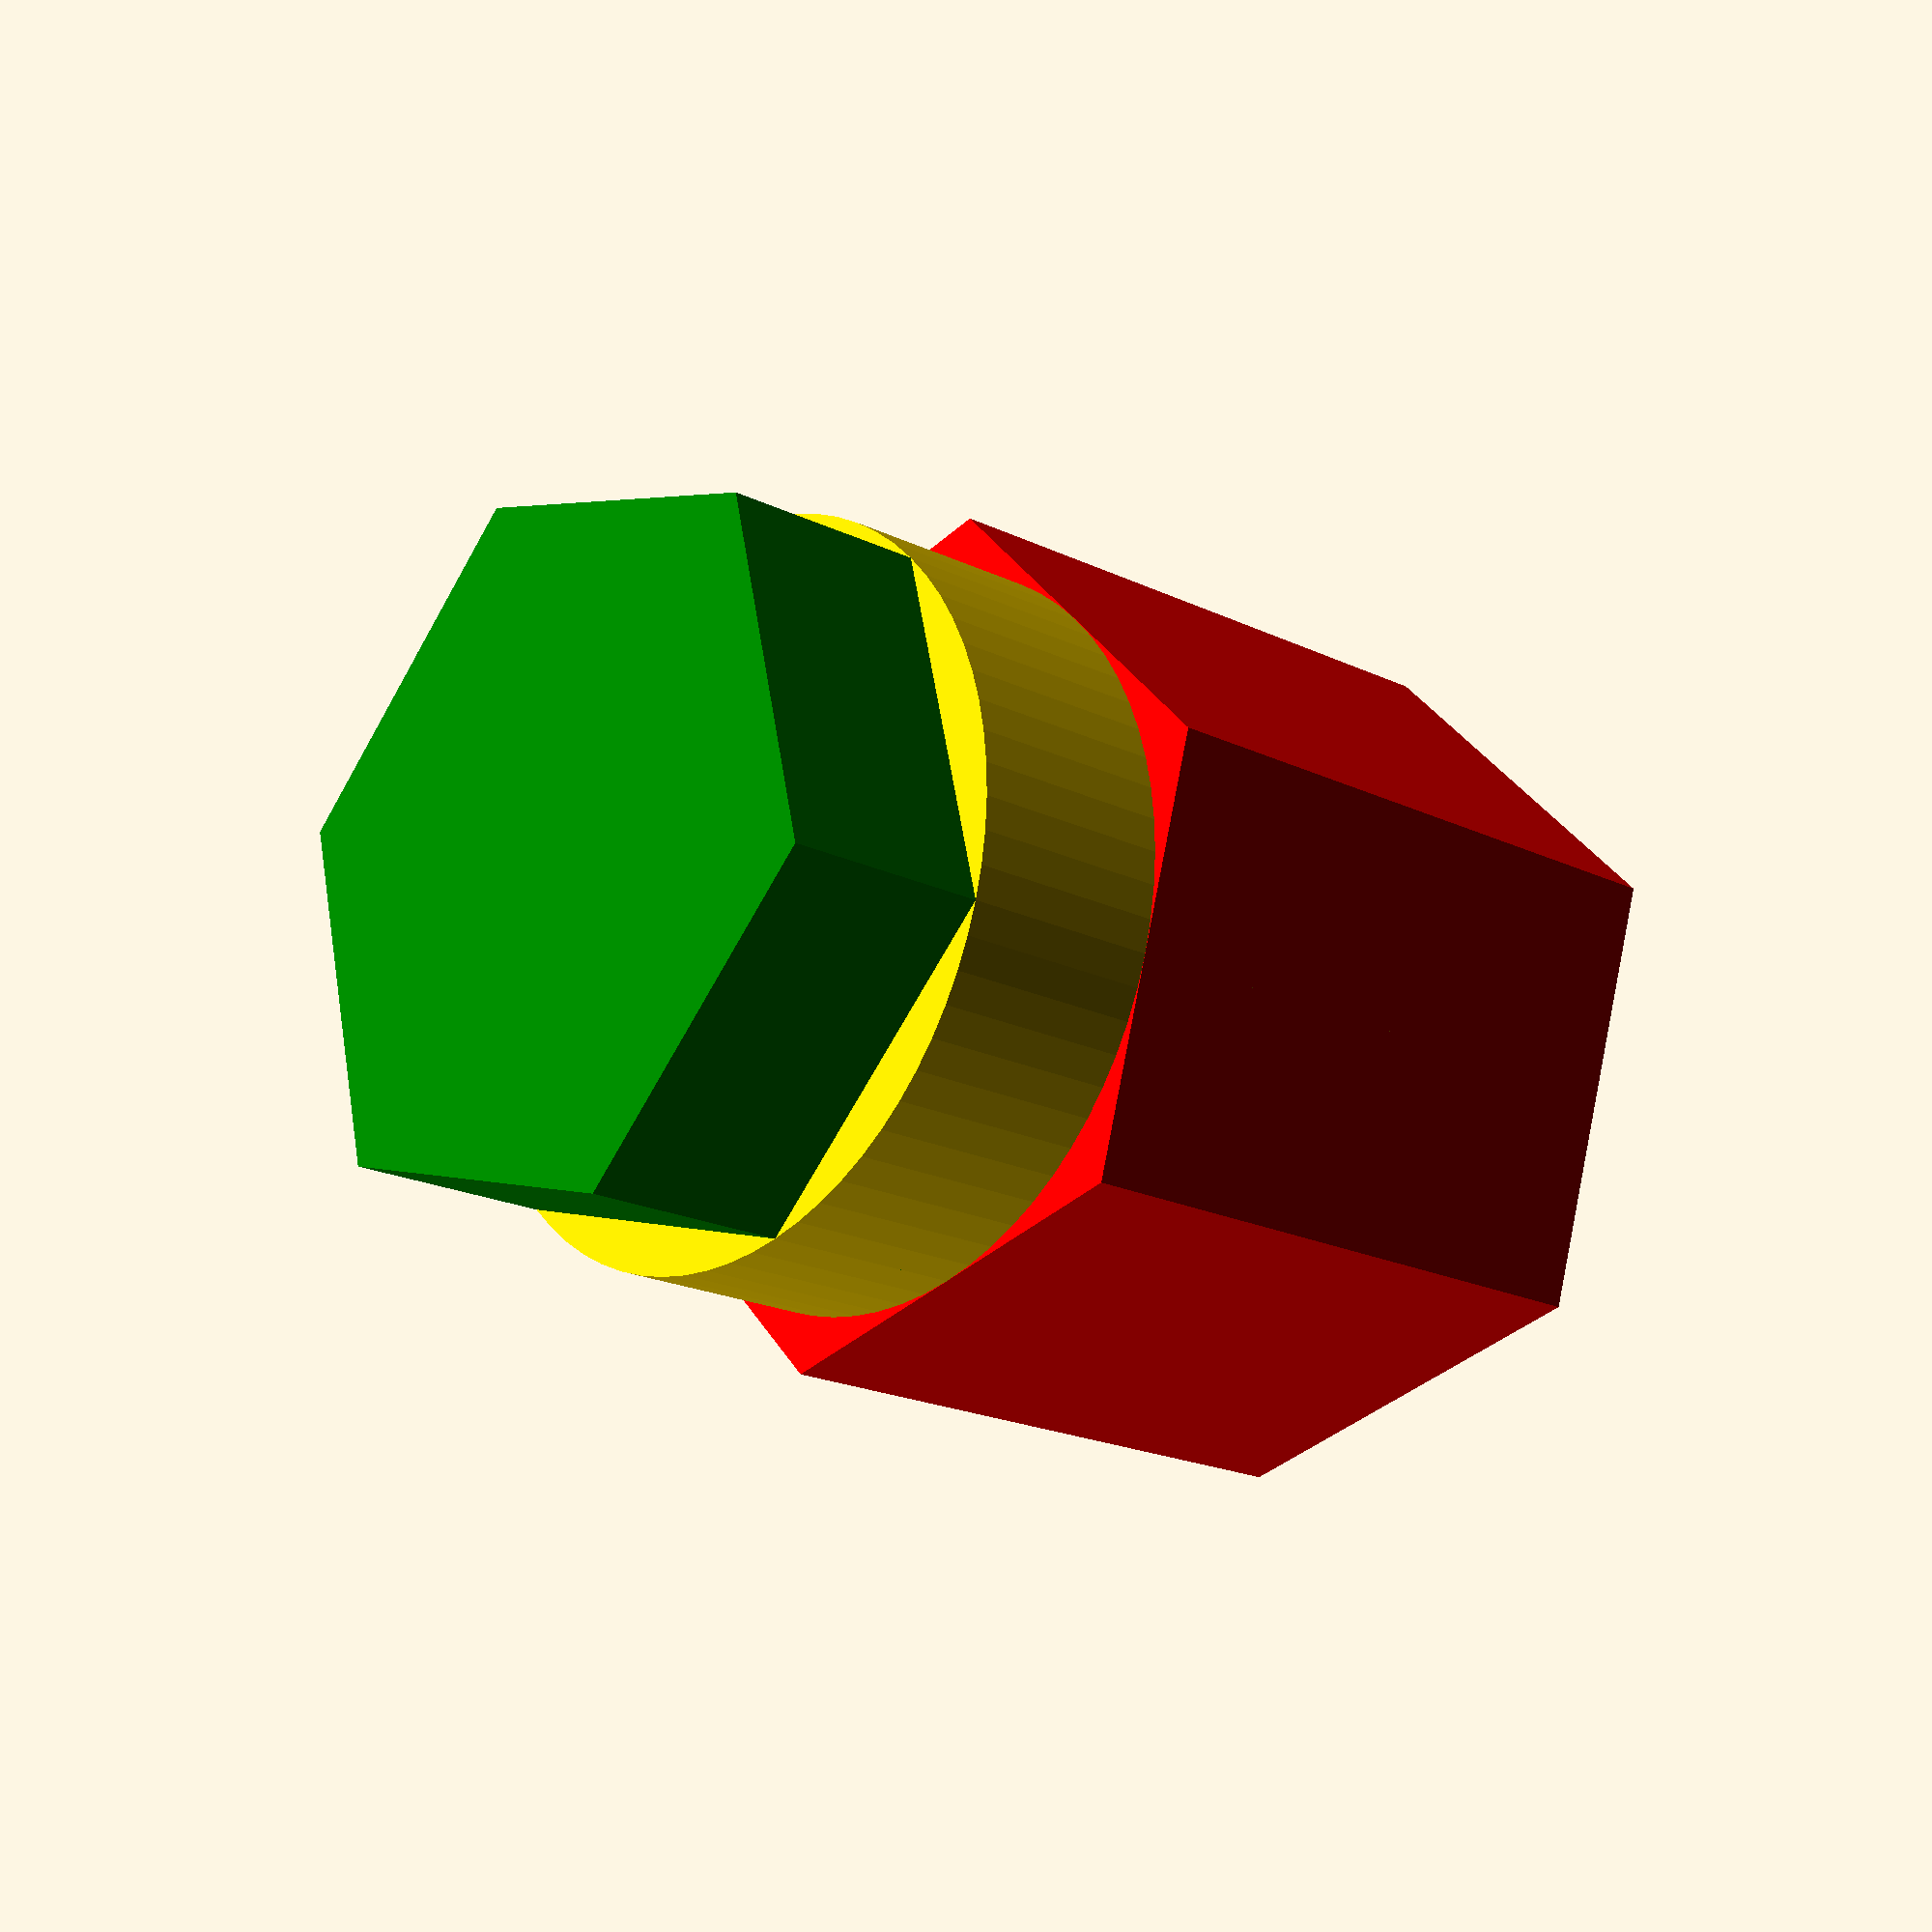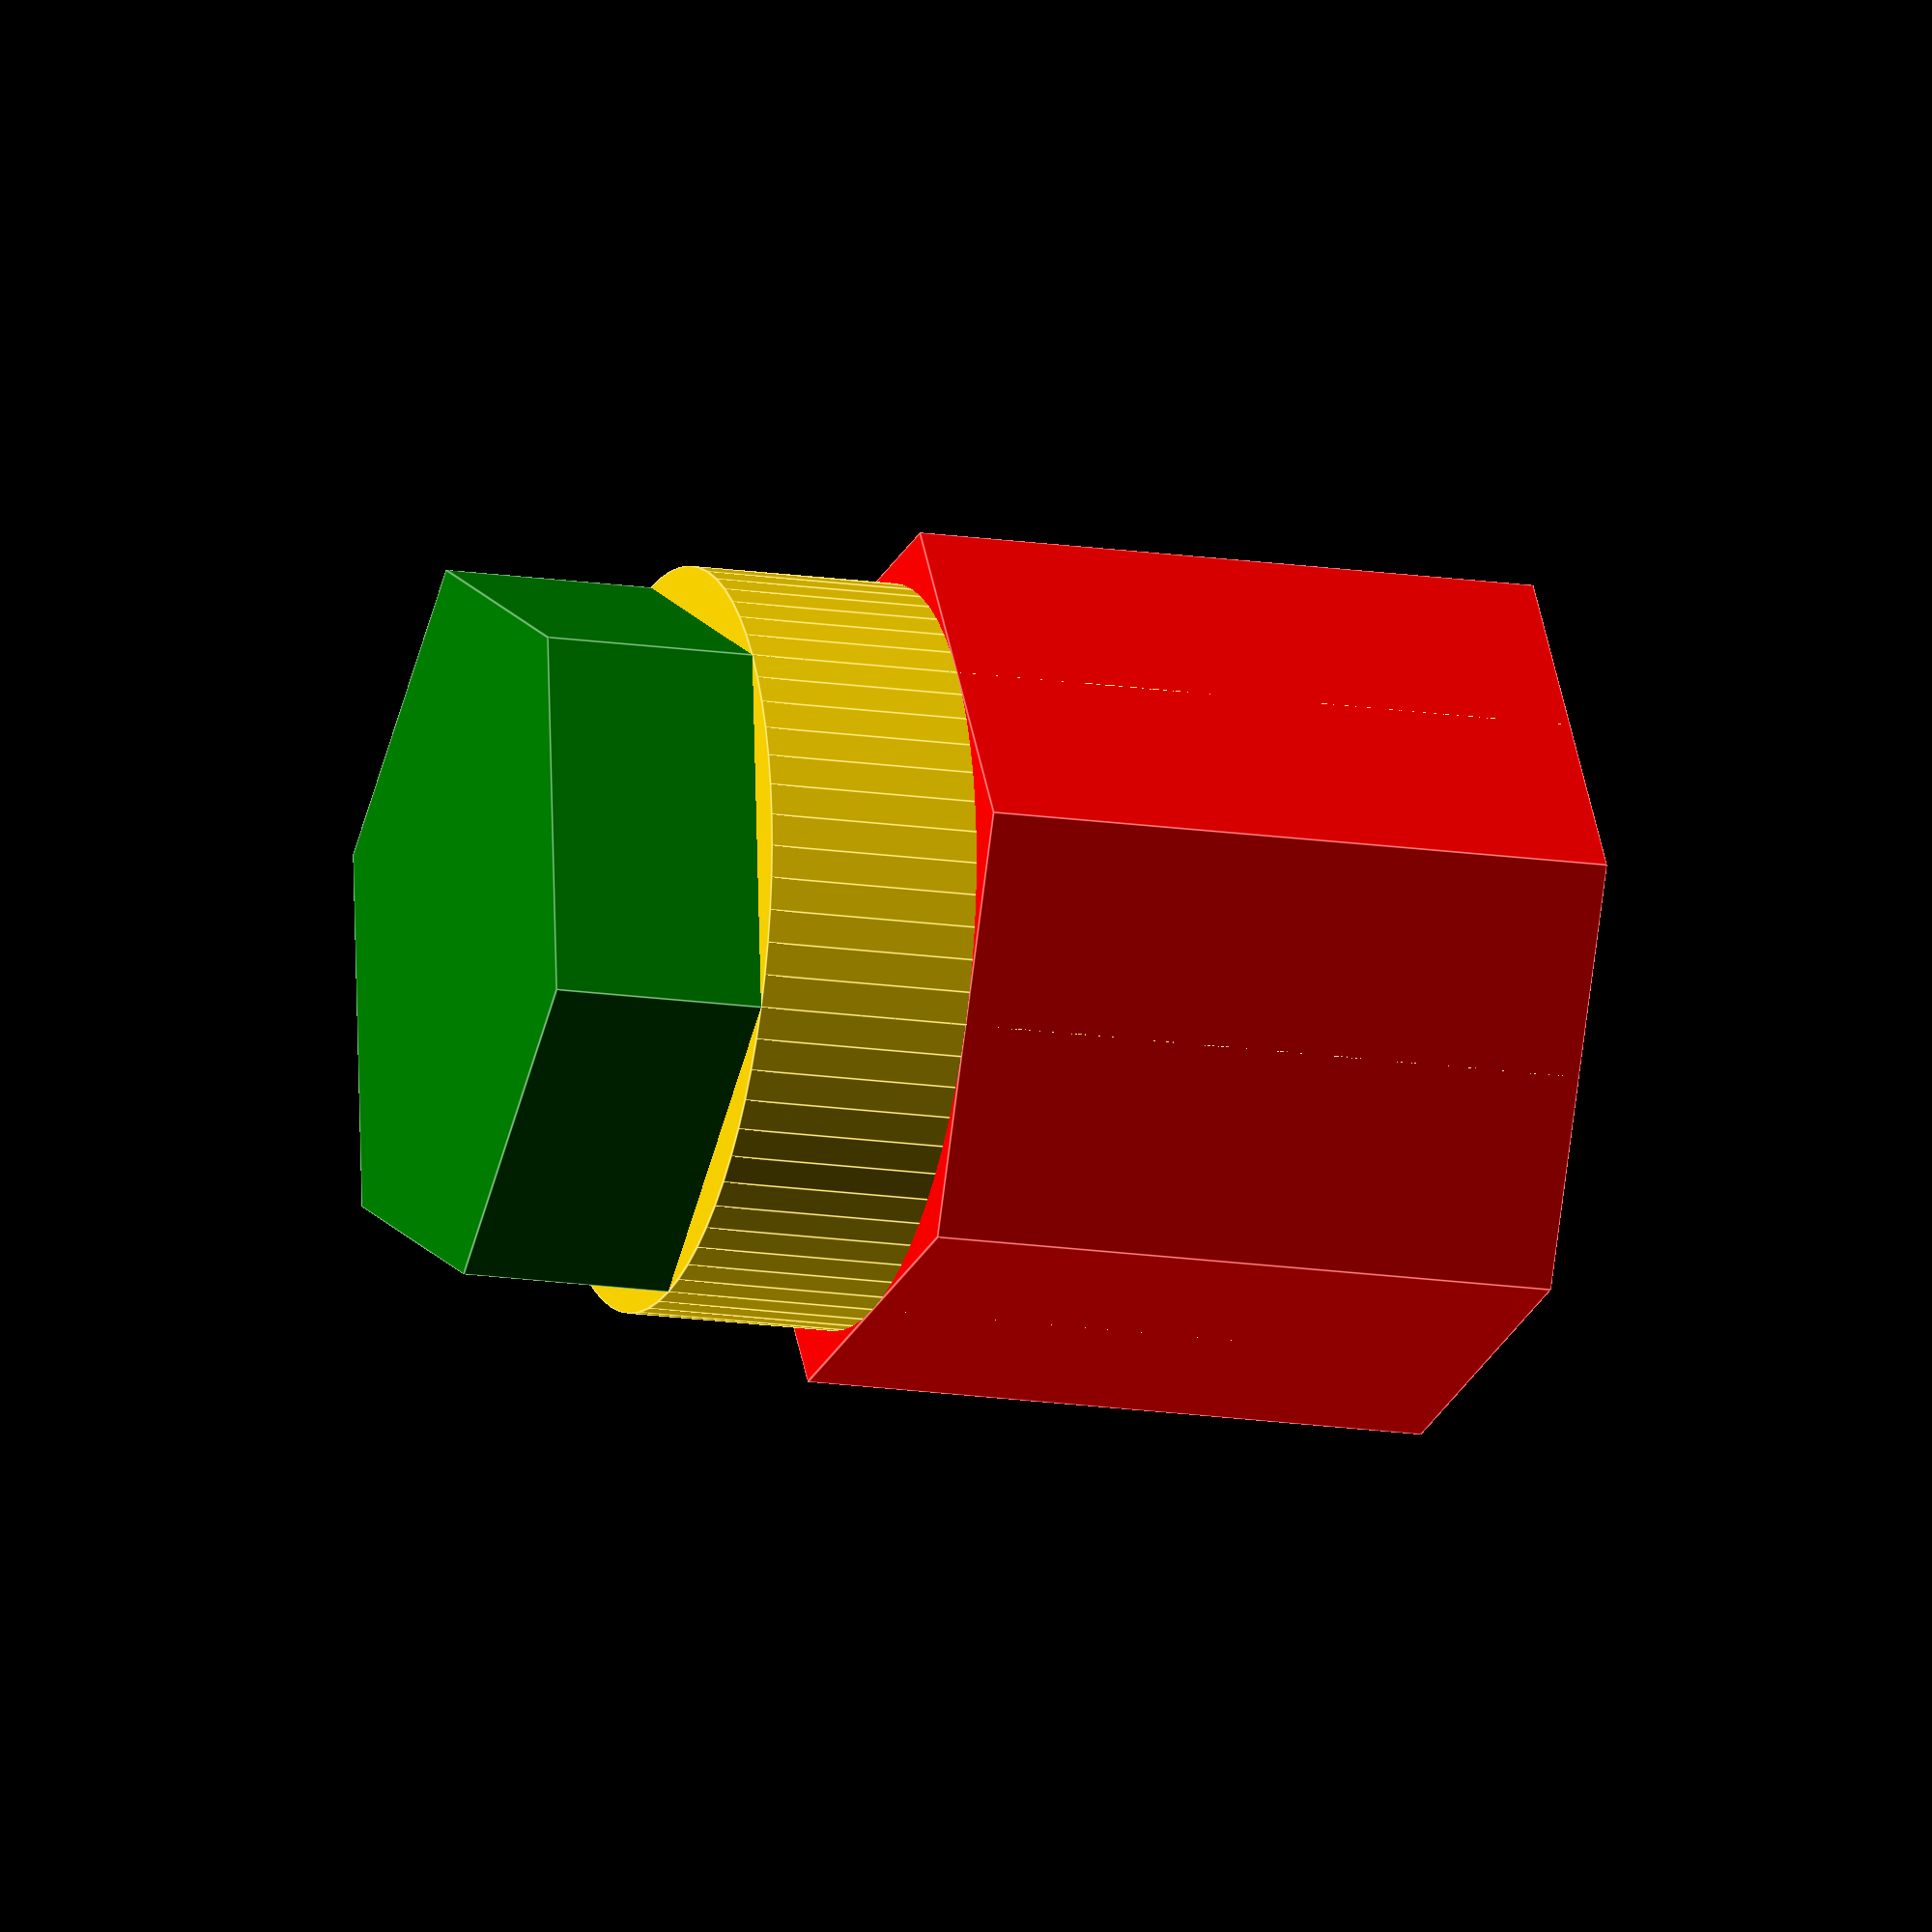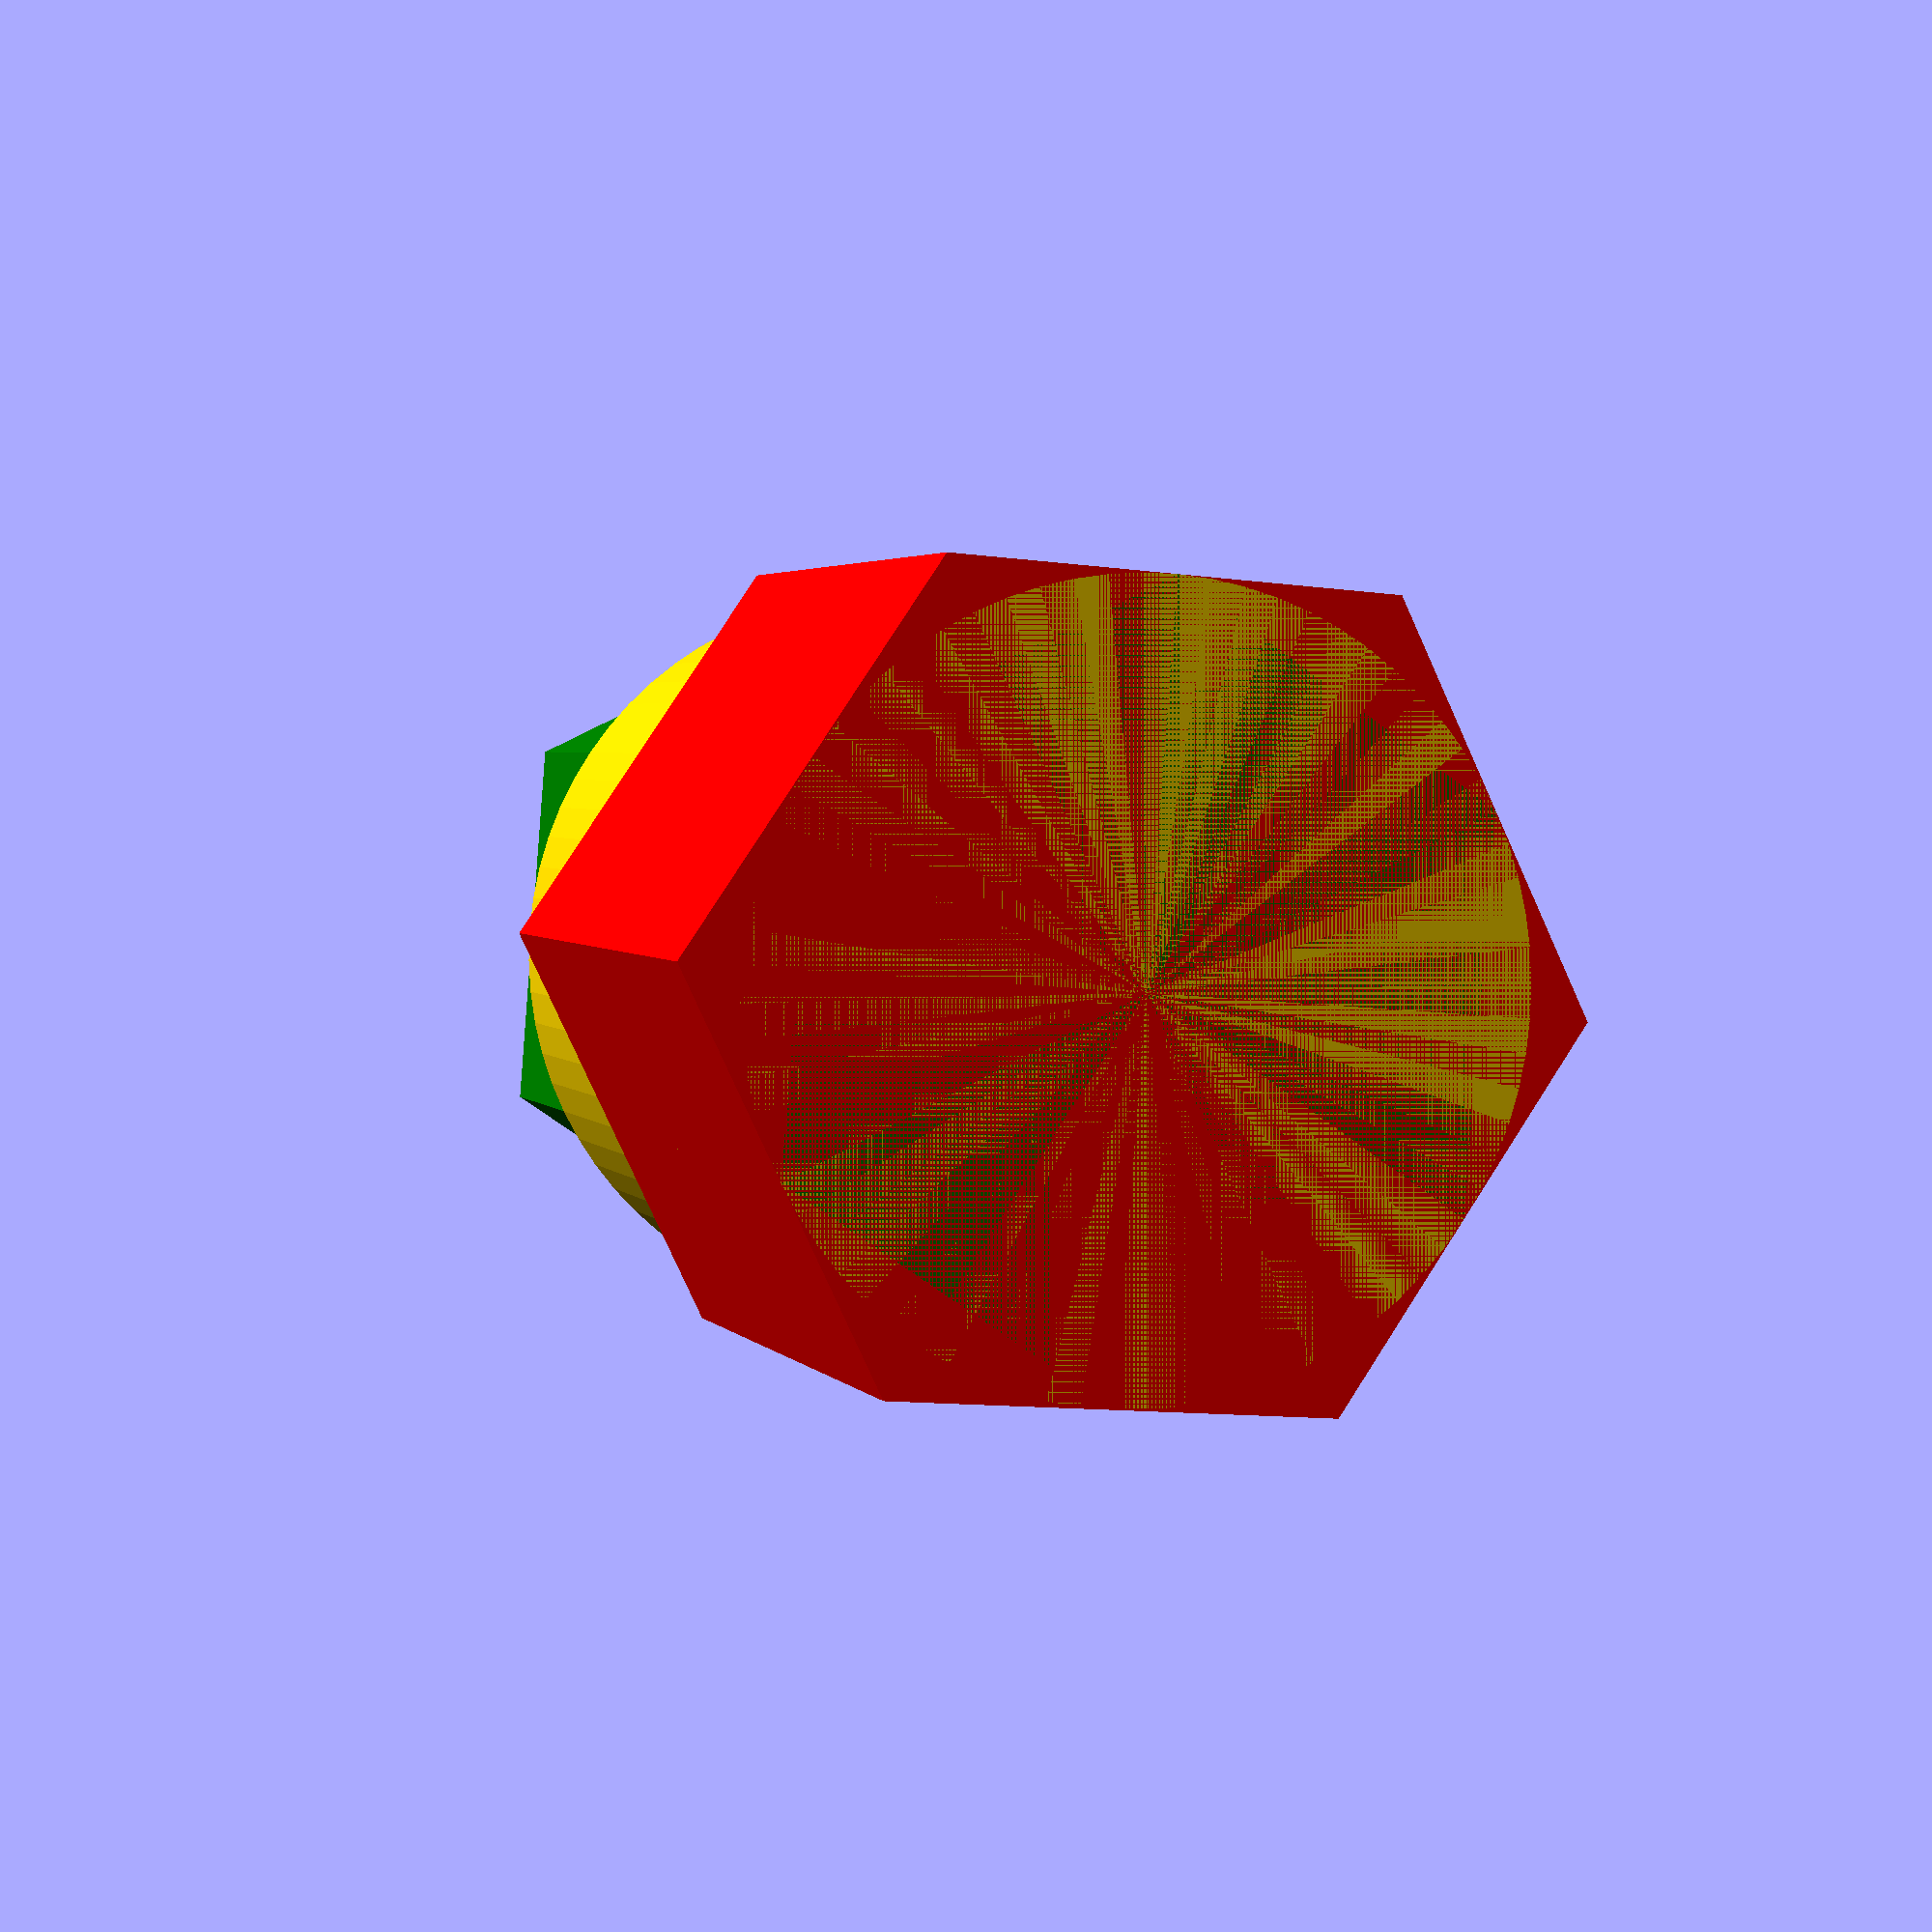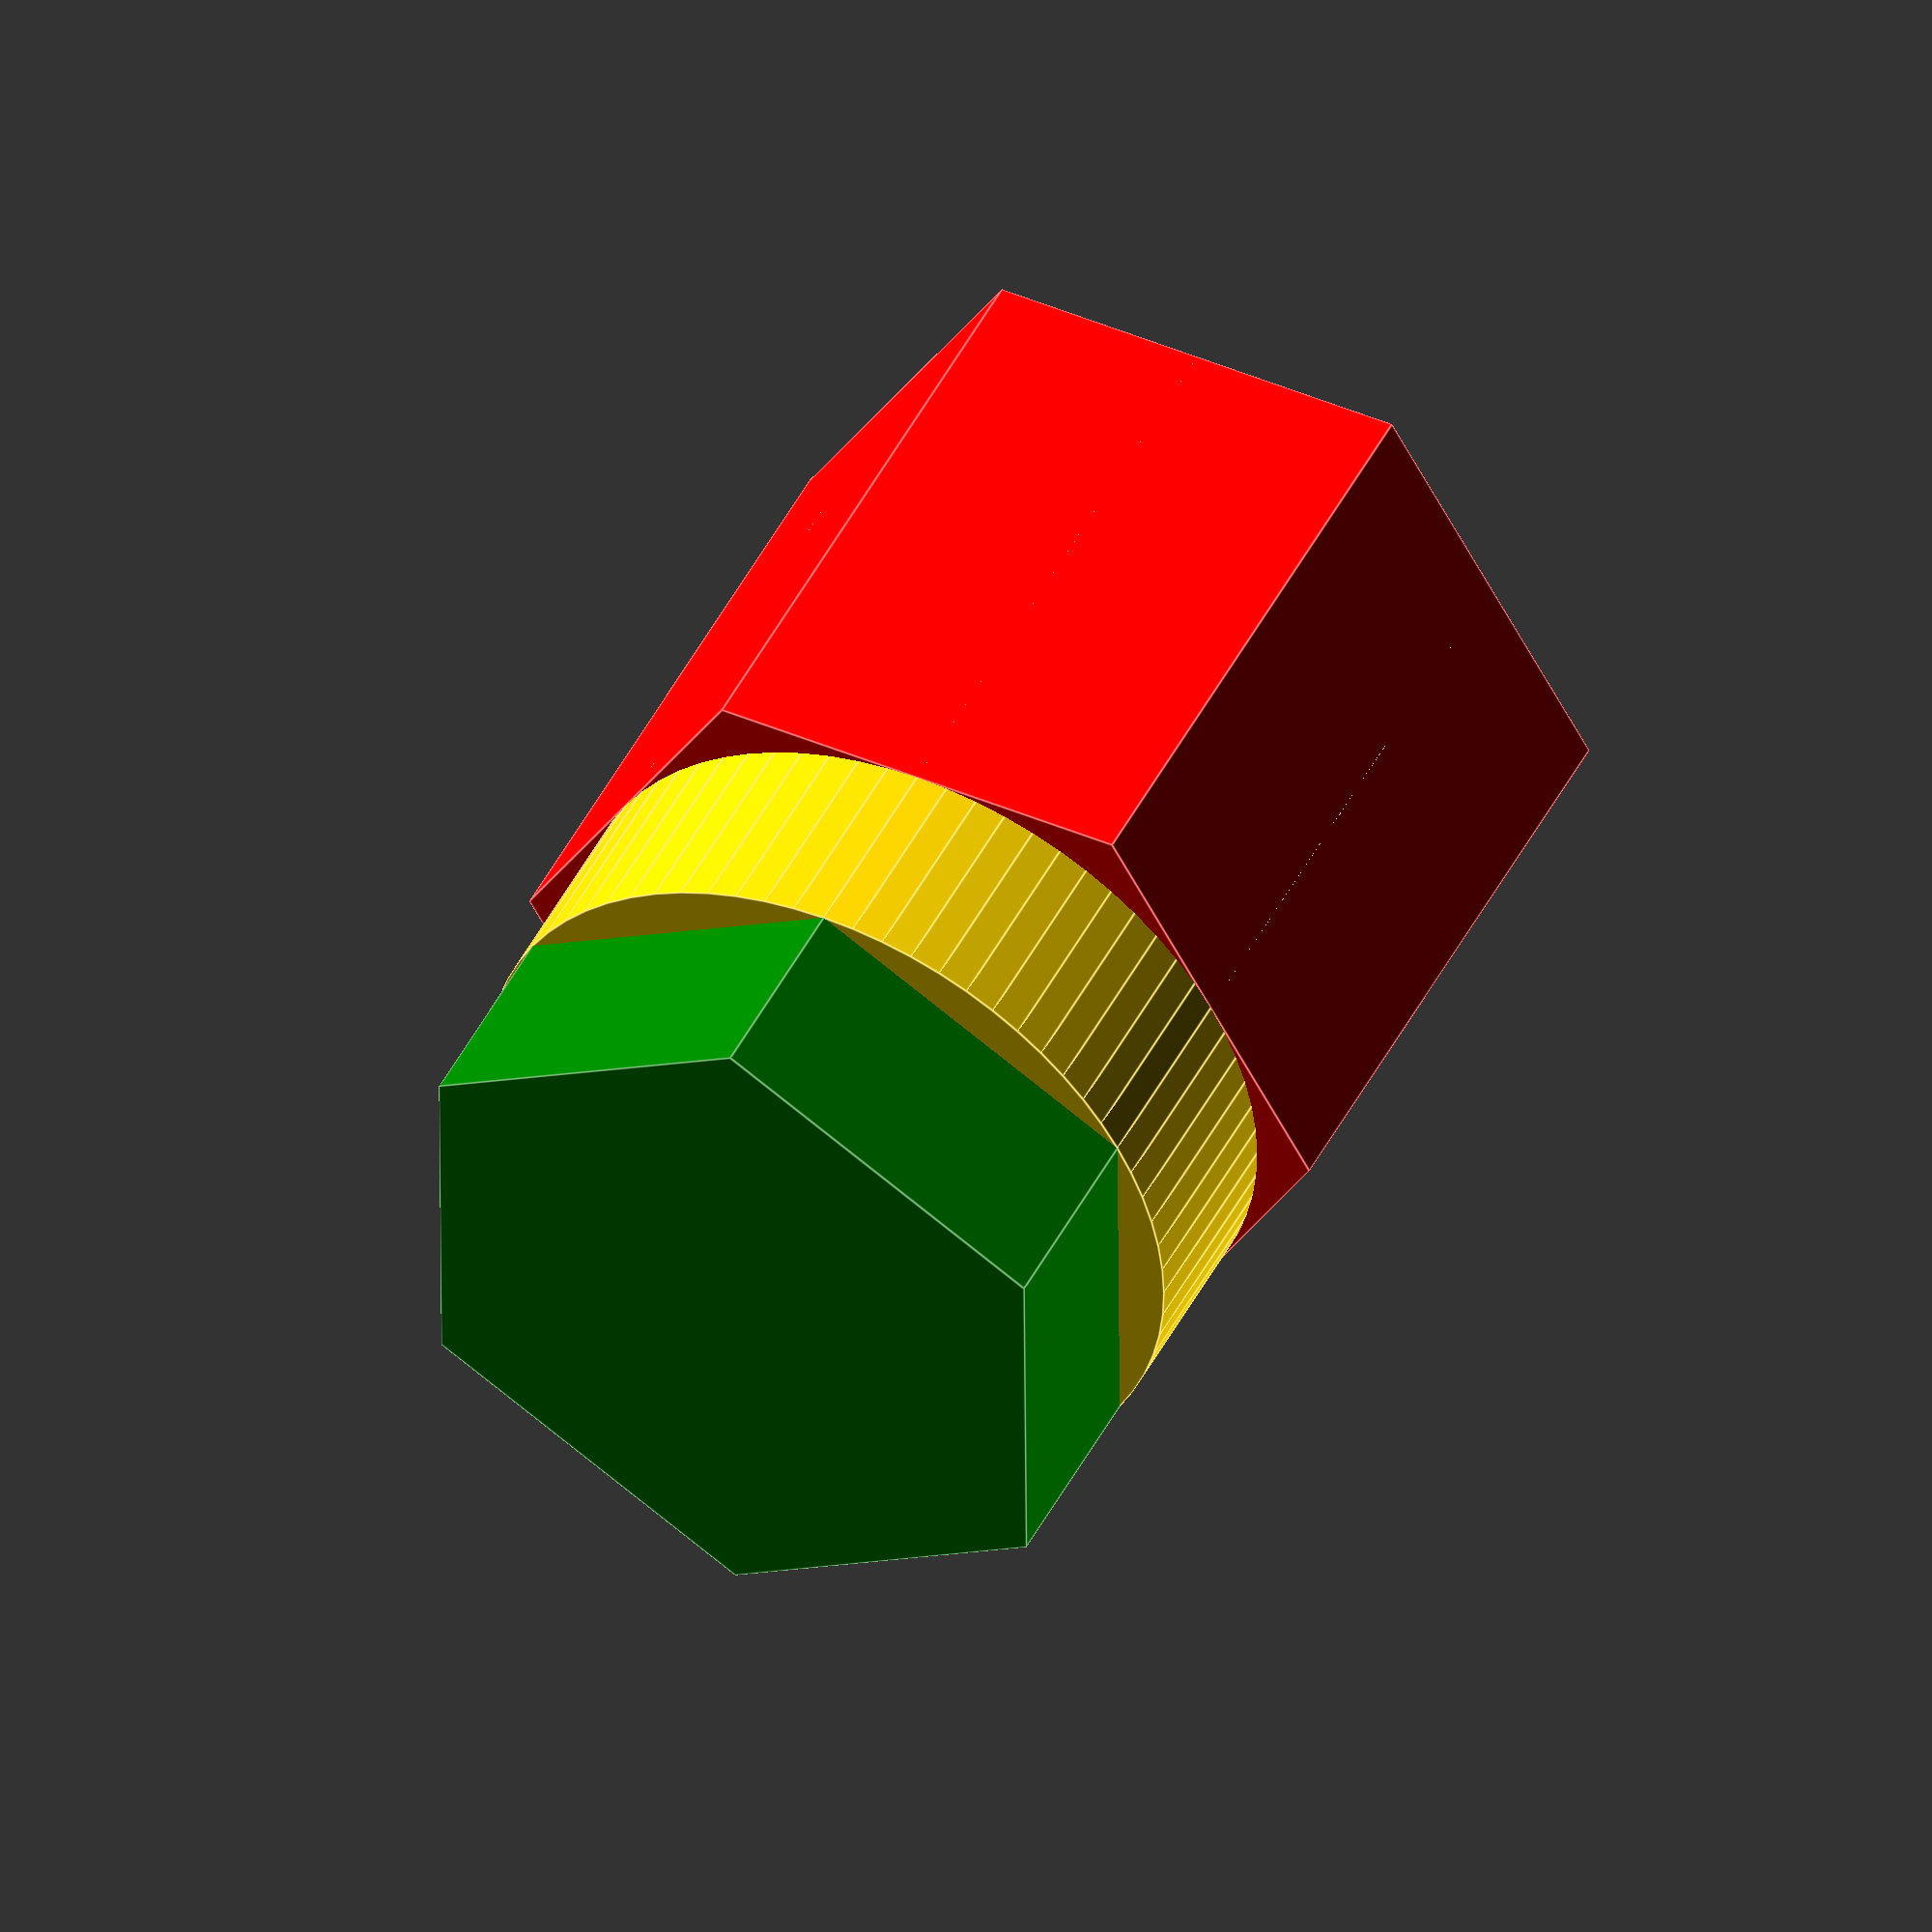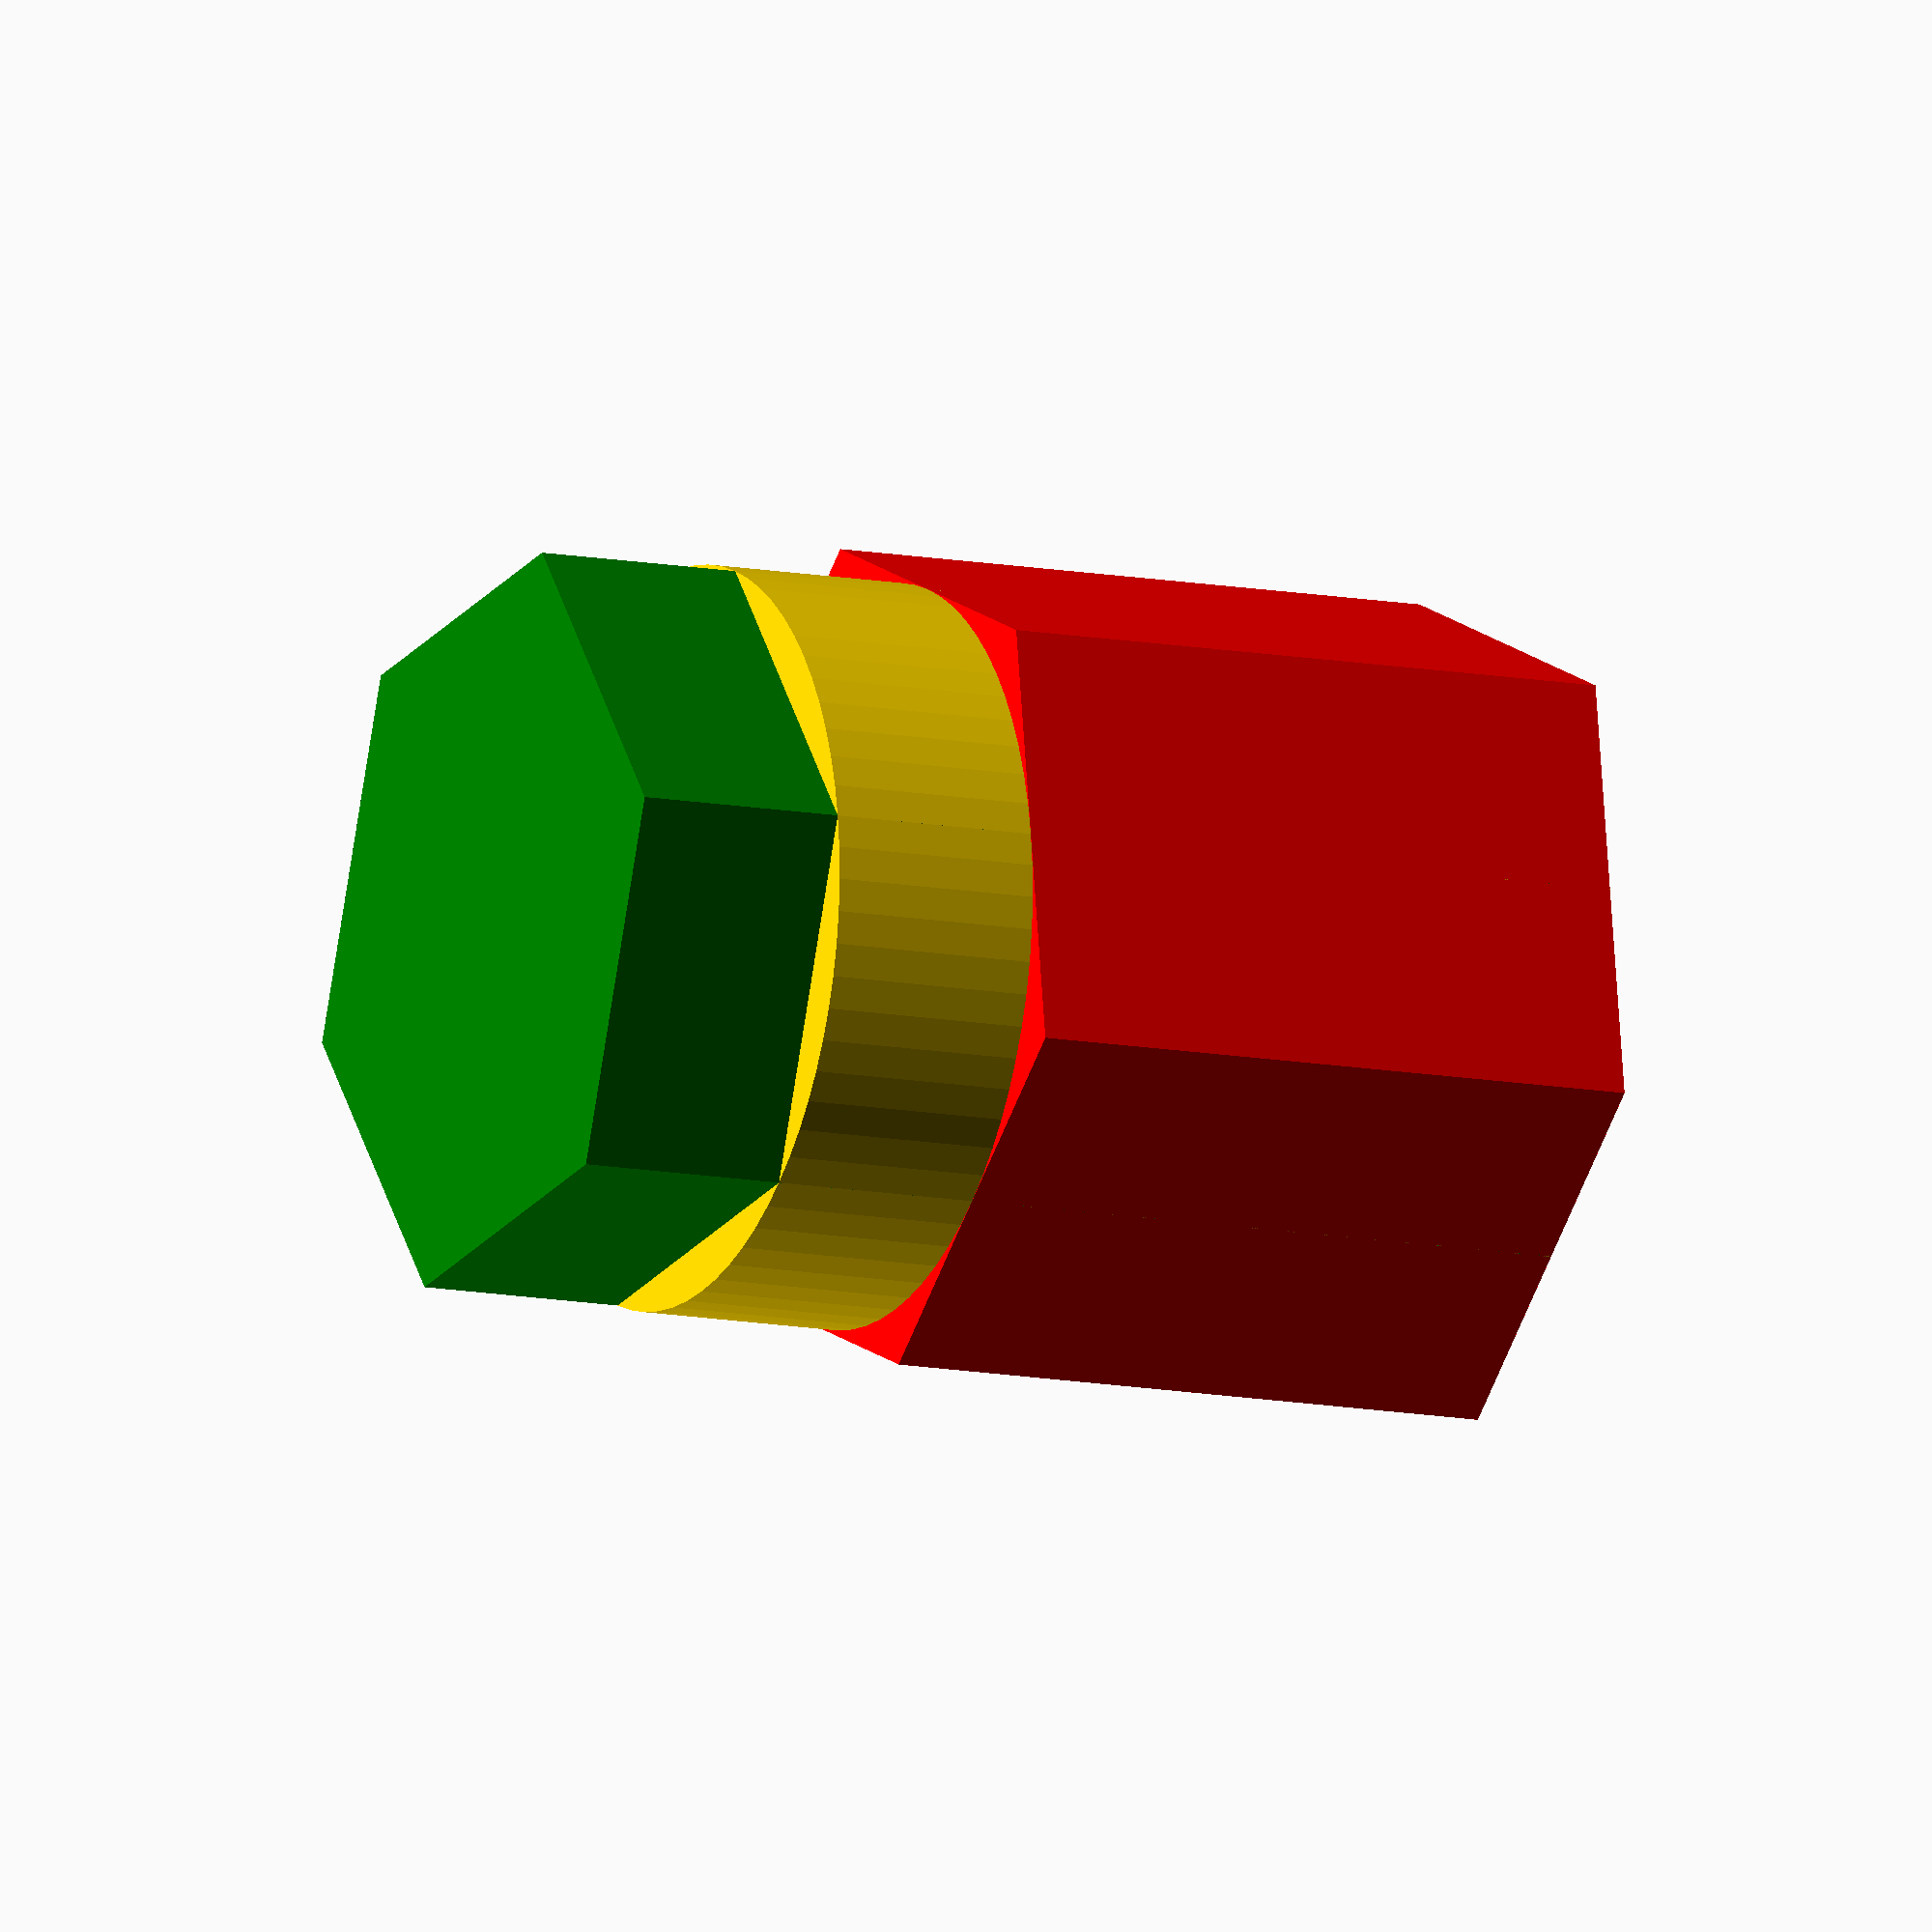
<openscad>
$fn = 6;

fudge = 1/cos(180/$fn);

color("green") cylinder(h = 50, d = 35);

color("gold") cylinder(h = 40, d = 35, $fn = 72);

color("red") rotate([0,0,180/$fn]) cylinder(h=30, d = 35 * fudge);
</openscad>
<views>
elev=19.2 azim=316.3 roll=47.2 proj=p view=wireframe
elev=15.8 azim=85.5 roll=72.5 proj=o view=edges
elev=357.3 azim=325.5 roll=162.5 proj=p view=wireframe
elev=313.4 azim=209.6 roll=25.8 proj=o view=edges
elev=191.4 azim=291.1 roll=115.8 proj=o view=wireframe
</views>
